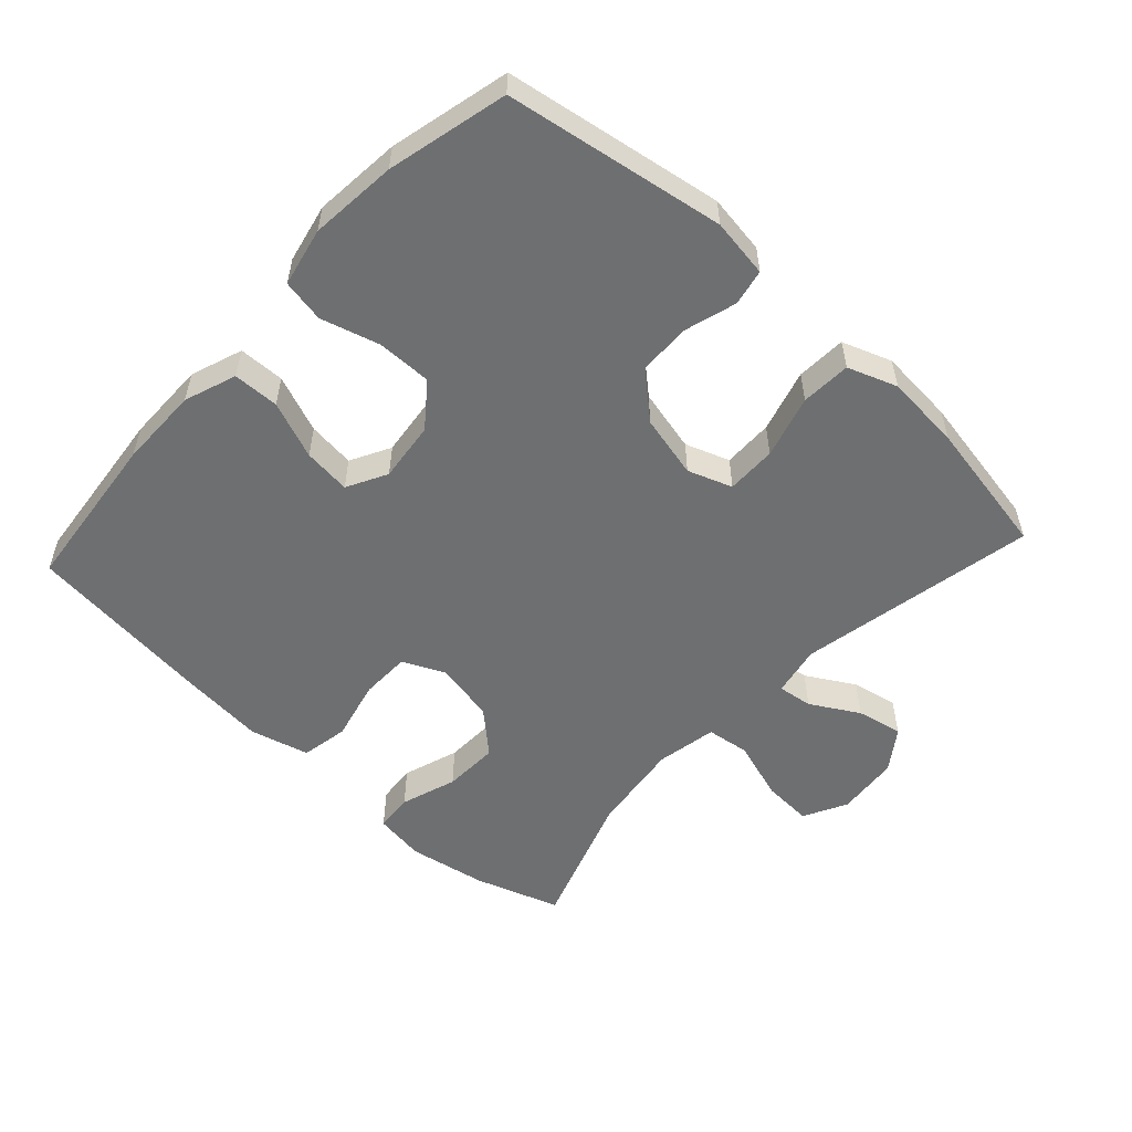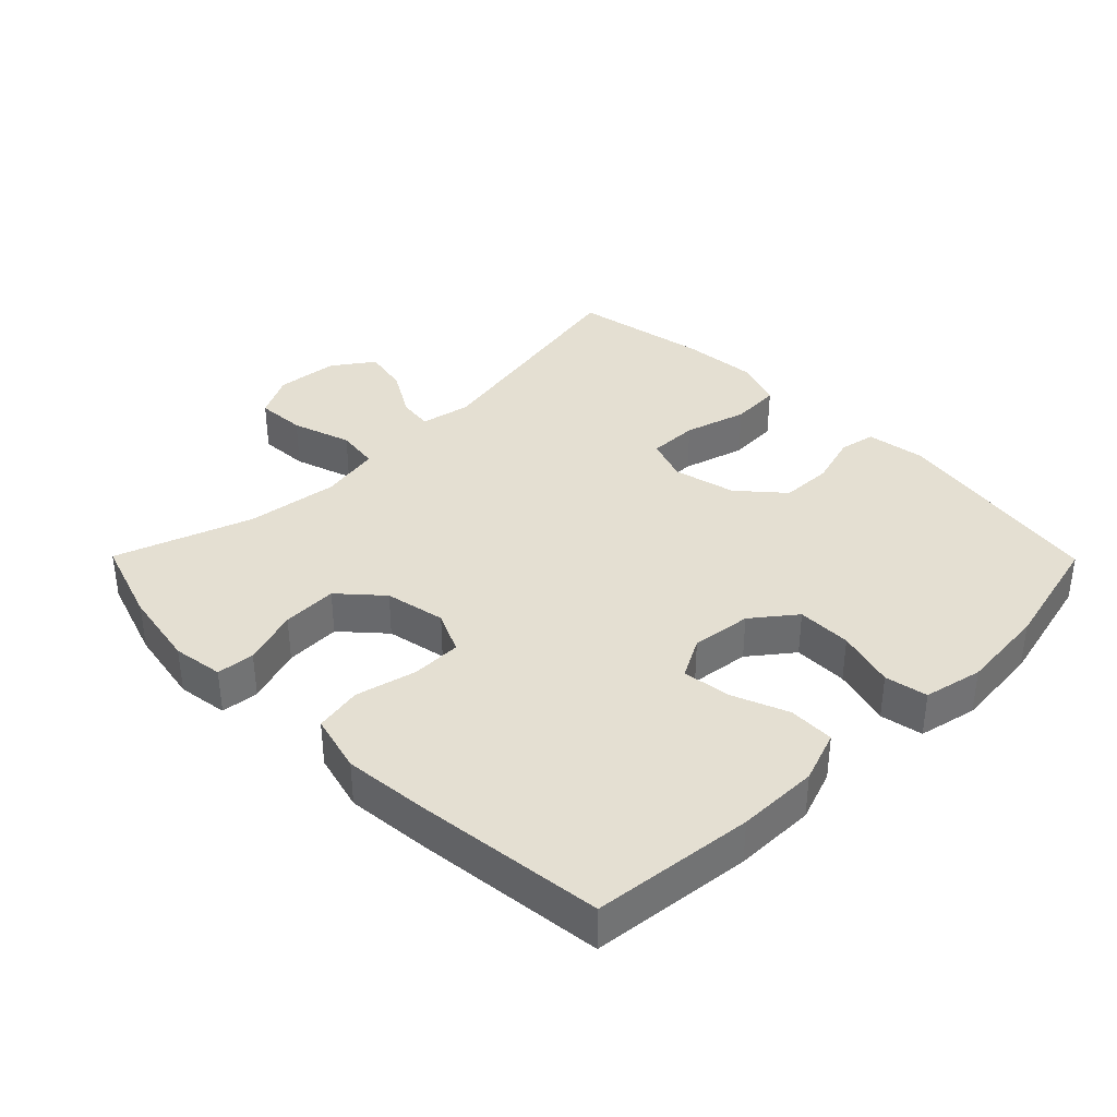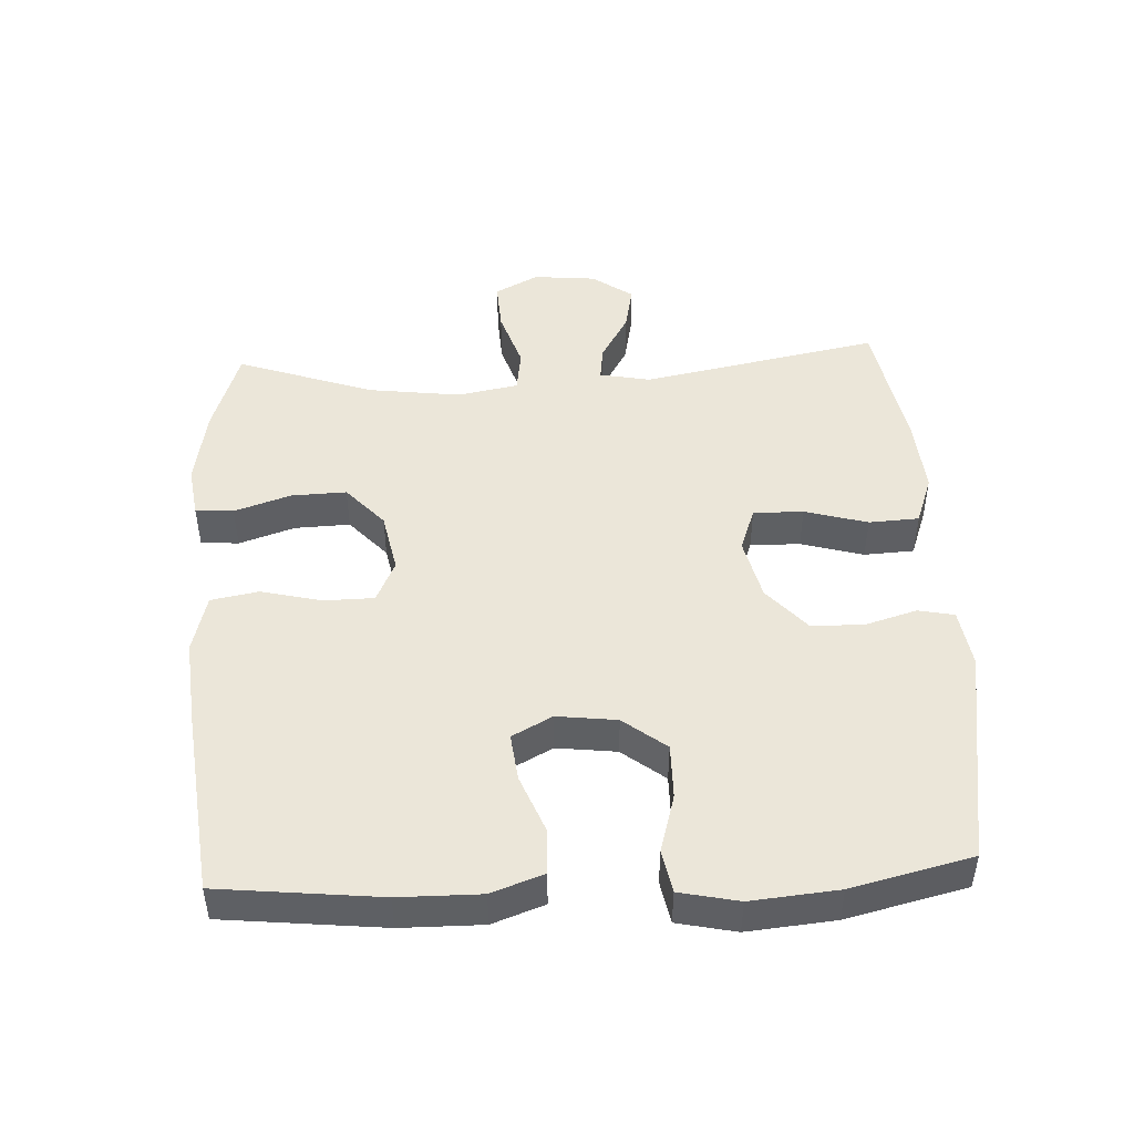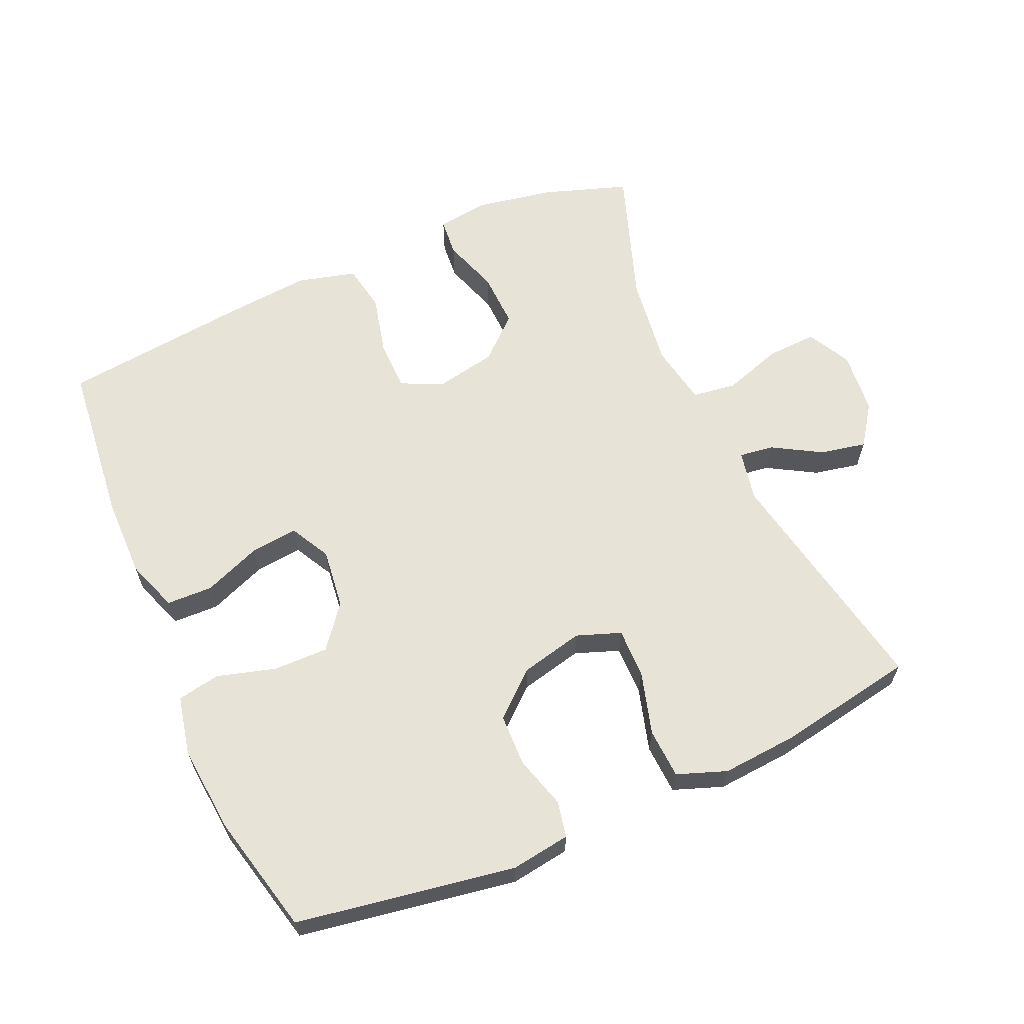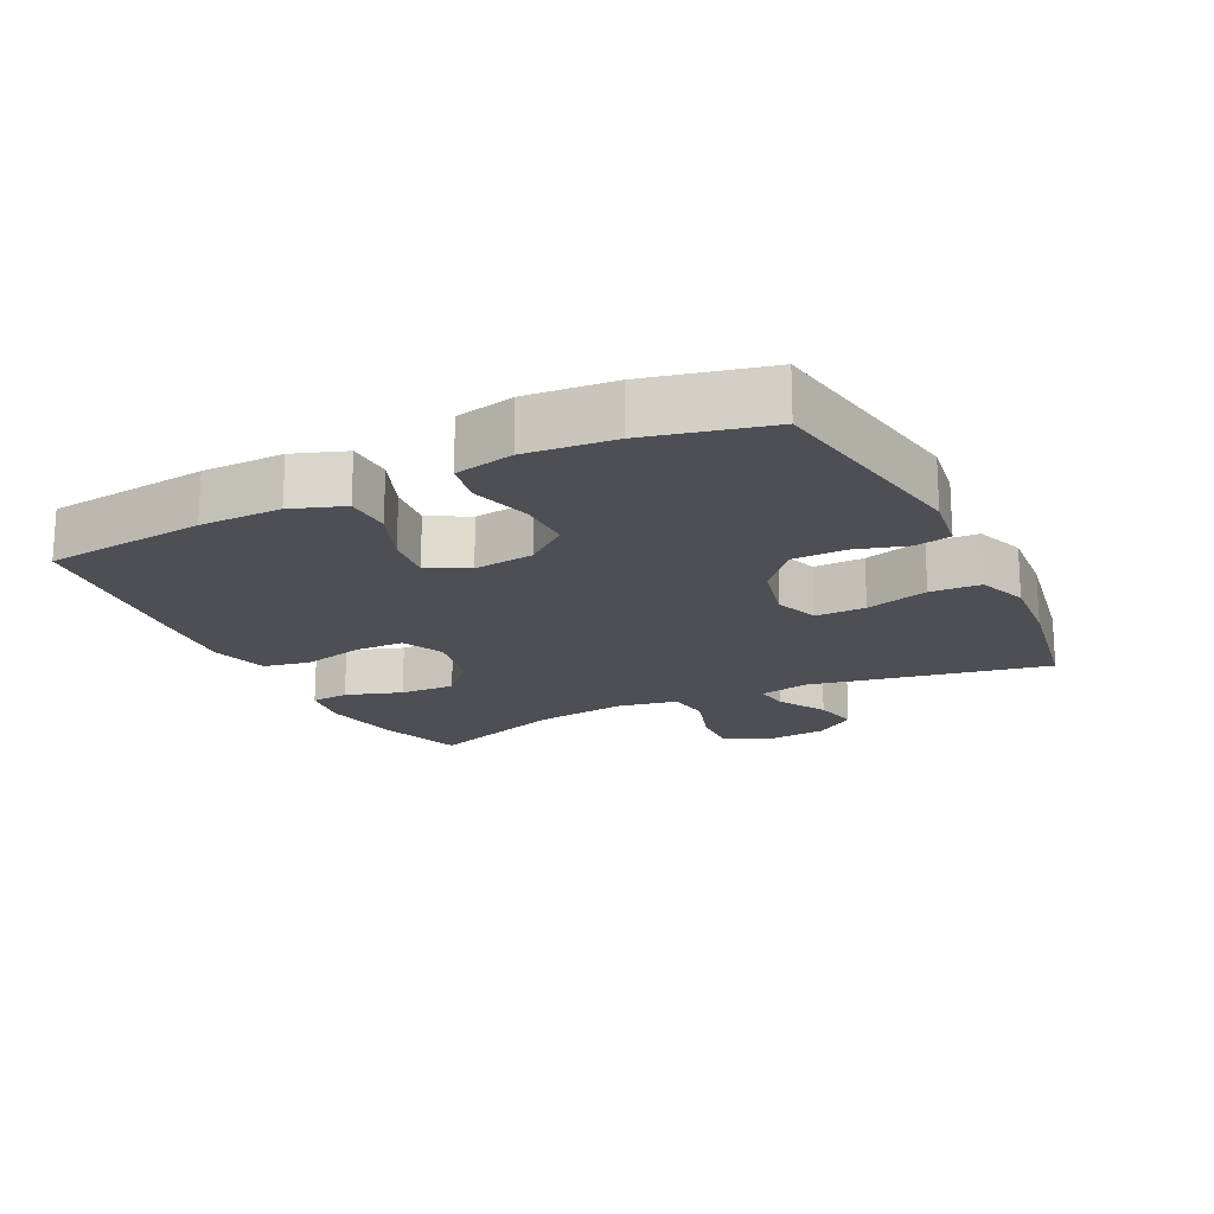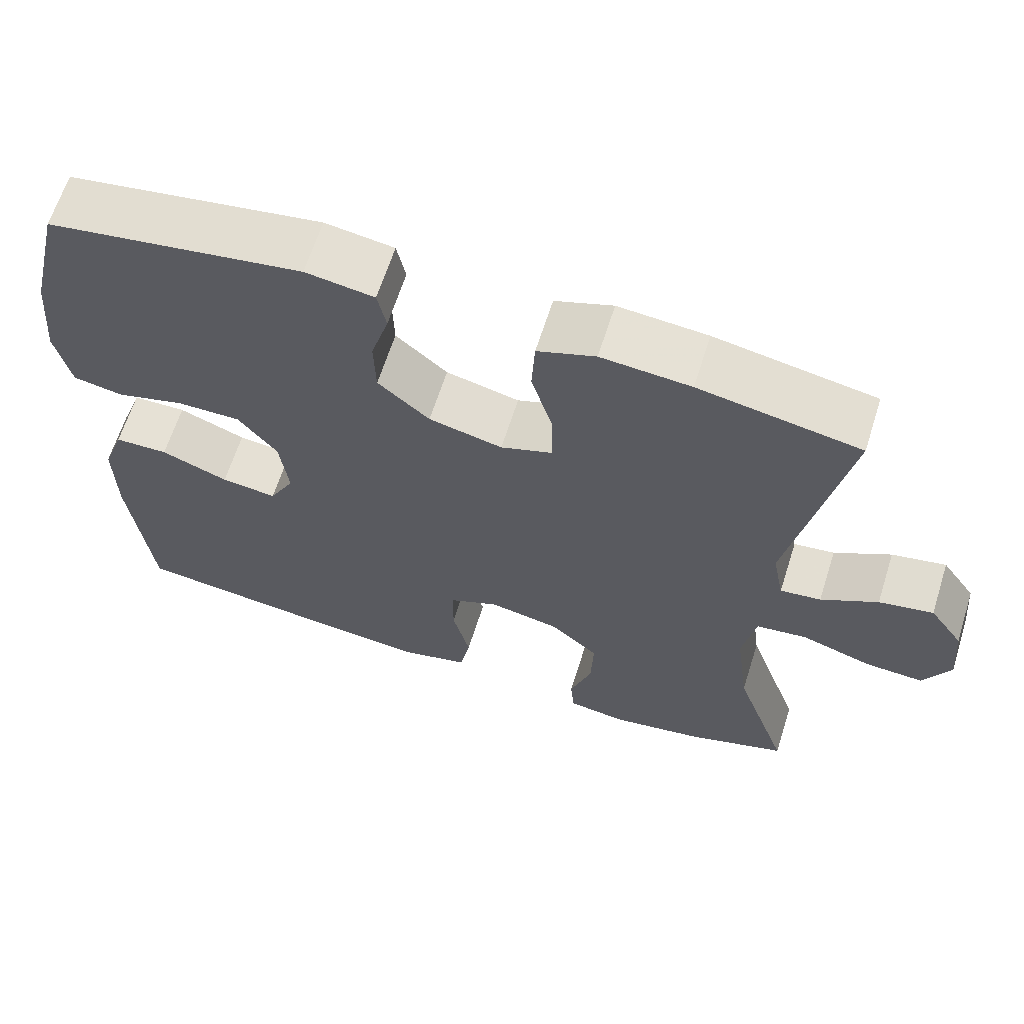
<metadata>
{"format":"obj","ext":"obj","renderer":"f3d","projection":"perspective","resolution":1024,"background":"white","views":[{"elev":-54.5,"azim":-42.7,"up":"+Y"},{"elev":36.9,"azim":-134.7,"up":"+Y"},{"elev":47.2,"azim":-92.9,"up":"+Y"},{"elev":62.6,"azim":-23.8,"up":"+Y"},{"elev":-18.3,"azim":-63.6,"up":"+Y"},{"elev":64.5,"azim":17.6,"up":"+Z"}]}
</metadata>
<code>
v 0.5 0.07 -0.5
v 0.372 0.07 -0.543
v 0.255 0.07 -0.564
v 0.179 0.07 -0.553
v 0.174 0.07 -0.496
v 0.202 0.07 -0.412
v 0.205 0.07 -0.329
v 0.143 0.07 -0.273
v 0.052 0.07 -0.255
v -0.011 0.07 -0.284
v -0.012 0.07 -0.359
v 0.01 0.07 -0.45
v -0.003 0.07 -0.521
v -0.091 0.07 -0.544
v -0.22 0.07 -0.532
v -0.5 0.07 -0.5
v -0.526 0.07 -0.259
v -0.527 0.07 -0.137
v -0.499 0.07 -0.059
v -0.43 0.07 -0.057
v -0.344 0.07 -0.091
v -0.273 0.07 -0.099
v -0.241 0.07 -0.039
v -0.252 0.07 0.051
v -0.302 0.07 0.115
v -0.384 0.07 0.114
v -0.472 0.07 0.089
v -0.536 0.07 0.101
v -0.555 0.07 0.189
v -0.543 0.07 0.32
v -0.5 0.07 0.5
v -0.173 0.07 0.554
v -0.085 0.07 0.541
v -0.074 0.07 0.487
v -0.097 0.07 0.409
v -0.095 0.07 0.331
v -0.029 0.07 0.273
v 0.065 0.07 0.251
v 0.131 0.07 0.275
v 0.13 0.07 0.35
v 0.103 0.07 0.444
v 0.107 0.07 0.519
v 0.181 0.07 0.546
v 0.295 0.07 0.537
v 0.5 0.07 0.5
v 0.431 0.07 0.143
v 0.446 0.07 0.067
v 0.498 0.07 0.074
v 0.57 0.07 0.116
v 0.639 0.07 0.13
v 0.682 0.07 0.069
v 0.691 0.07 -0.025
v 0.657 0.07 -0.09
v 0.582 0.07 -0.086
v 0.493 0.07 -0.057
v 0.428 0.07 -0.066
v 0.411 0.07 -0.157
v 0.429 0.07 -0.295
v 0.5 0 -0.5
v 0.372 0 -0.543
v 0.255 0 -0.564
v 0.179 0 -0.553
v 0.174 0 -0.496
v 0.202 0 -0.412
v 0.205 0 -0.329
v 0.143 0 -0.273
v 0.052 0 -0.255
v -0.011 0 -0.284
v -0.012 0 -0.359
v 0.01 0 -0.45
v -0.003 0 -0.521
v -0.091 0 -0.544
v -0.22 0 -0.532
v -0.5 0 -0.5
v -0.526 0 -0.259
v -0.527 0 -0.137
v -0.499 0 -0.059
v -0.43 0 -0.057
v -0.344 0 -0.091
v -0.273 0 -0.099
v -0.241 0 -0.039
v -0.252 0 0.051
v -0.302 0 0.115
v -0.384 0 0.114
v -0.472 0 0.089
v -0.536 0 0.101
v -0.555 0 0.189
v -0.543 0 0.32
v -0.5 0 0.5
v -0.173 0 0.554
v -0.085 0 0.541
v -0.074 0 0.487
v -0.097 0 0.409
v -0.095 0 0.331
v -0.029 0 0.273
v 0.065 0 0.251
v 0.131 0 0.275
v 0.13 0 0.35
v 0.103 0 0.444
v 0.107 0 0.519
v 0.181 0 0.546
v 0.295 0 0.537
v 0.5 0 0.5
v 0.431 0 0.143
v 0.446 0 0.067
v 0.498 0 0.074
v 0.57 0 0.116
v 0.639 0 0.13
v 0.682 0 0.069
v 0.691 0 -0.025
v 0.657 0 -0.09
v 0.582 0 -0.086
v 0.493 0 -0.057
v 0.428 0 -0.066
v 0.411 0 -0.157
v 0.429 0 -0.295
f 52 53 54 55
f 52 55 56
f 51 52 56
f 48 49 50 51
f 47 48 51 56
f 46 47 56 57
f 44 45 46
f 43 44 46 57
f 40 41 42 43
f 39 40 43 57
f 32 33 34 35
f 32 35 36
f 31 32 36
f 30 31 36 37
f 26 27 28 29
f 25 26 29 30
f 18 19 20 21
f 18 21 22
f 17 18 22
f 16 17 22
f 15 16 22
f 14 15 22 23
f 11 12 13 14
f 10 11 14 23
f 3 4 5 6
f 3 6 7
f 58 1 2 3
f 58 3 7
f 38 39 57 58
f 38 58 7 8
f 25 30 37 38
f 24 25 38 8
f 9 10 23 24
f 8 9 24
f 113 112 111 110
f 114 113 110
f 114 110 109
f 109 108 107 106
f 114 109 106 105
f 115 114 105 104
f 104 103 102
f 115 104 102 101
f 101 100 99 98
f 115 101 98 97
f 93 92 91 90
f 94 93 90
f 94 90 89
f 95 94 89 88
f 87 86 85 84
f 88 87 84 83
f 79 78 77 76
f 80 79 76
f 80 76 75
f 80 75 74
f 80 74 73
f 81 80 73 72
f 72 71 70 69
f 81 72 69 68
f 64 63 62 61
f 65 64 61
f 61 60 59 116
f 65 61 116
f 116 115 97 96
f 66 65 116 96
f 96 95 88 83
f 66 96 83 82
f 82 81 68 67
f 82 67 66
f 1 59 60 2
f 2 60 61 3
f 3 61 62 4
f 4 62 63 5
f 5 63 64 6
f 6 64 65 7
f 7 65 66 8
f 8 66 67 9
f 9 67 68 10
f 10 68 69 11
f 11 69 70 12
f 12 70 71 13
f 13 71 72 14
f 14 72 73 15
f 15 73 74 16
f 16 74 75 17
f 17 75 76 18
f 18 76 77 19
f 19 77 78 20
f 20 78 79 21
f 21 79 80 22
f 22 80 81 23
f 23 81 82 24
f 24 82 83 25
f 25 83 84 26
f 26 84 85 27
f 27 85 86 28
f 28 86 87 29
f 29 87 88 30
f 30 88 89 31
f 31 89 90 32
f 32 90 91 33
f 33 91 92 34
f 34 92 93 35
f 35 93 94 36
f 36 94 95 37
f 37 95 96 38
f 38 96 97 39
f 39 97 98 40
f 40 98 99 41
f 41 99 100 42
f 42 100 101 43
f 43 101 102 44
f 44 102 103 45
f 45 103 104 46
f 46 104 105 47
f 47 105 106 48
f 48 106 107 49
f 49 107 108 50
f 50 108 109 51
f 51 109 110 52
f 52 110 111 53
f 53 111 112 54
f 54 112 113 55
f 55 113 114 56
f 56 114 115 57
f 57 115 116 58
f 58 116 59 1

</code>
